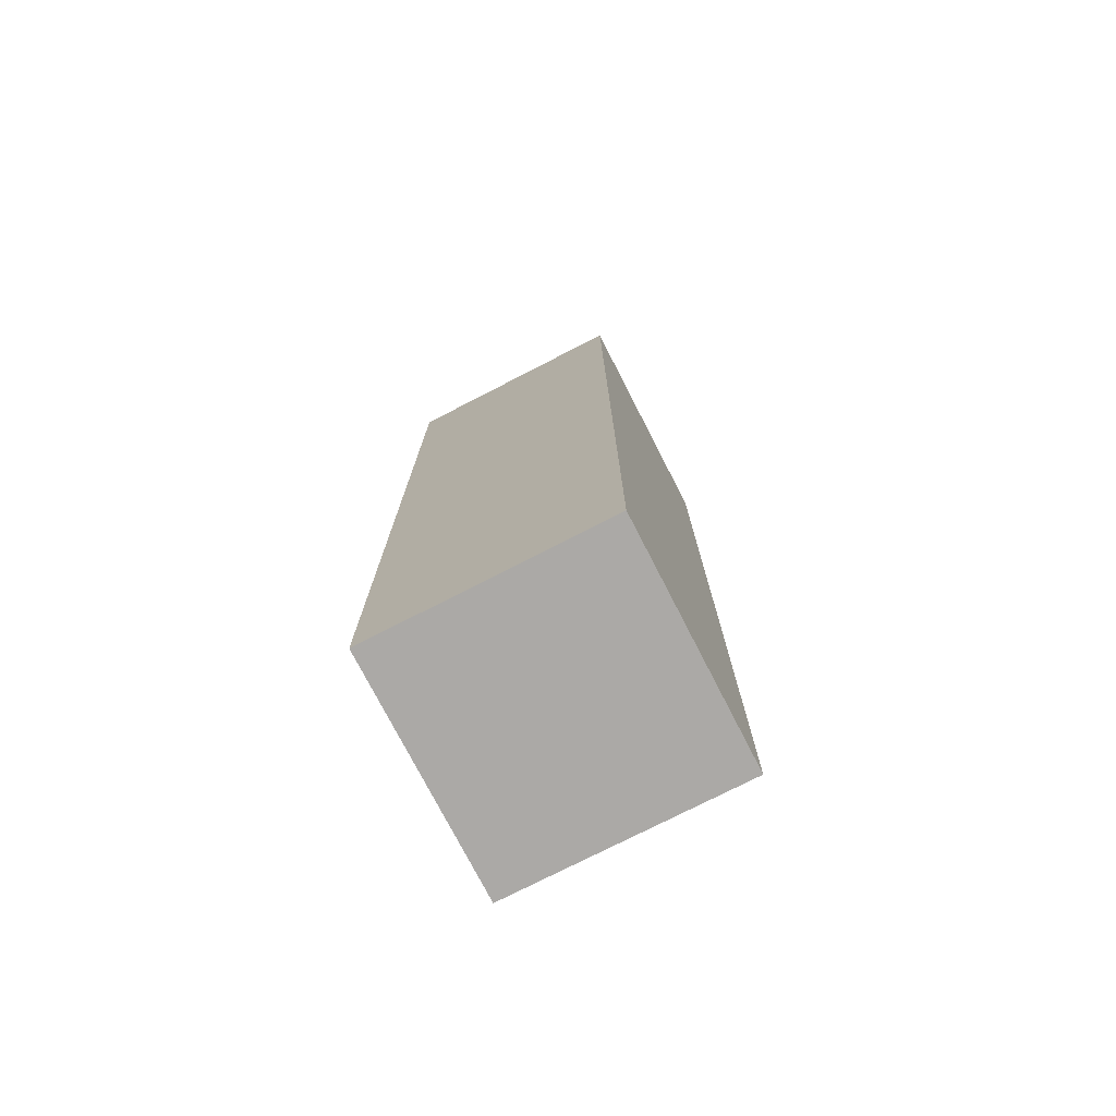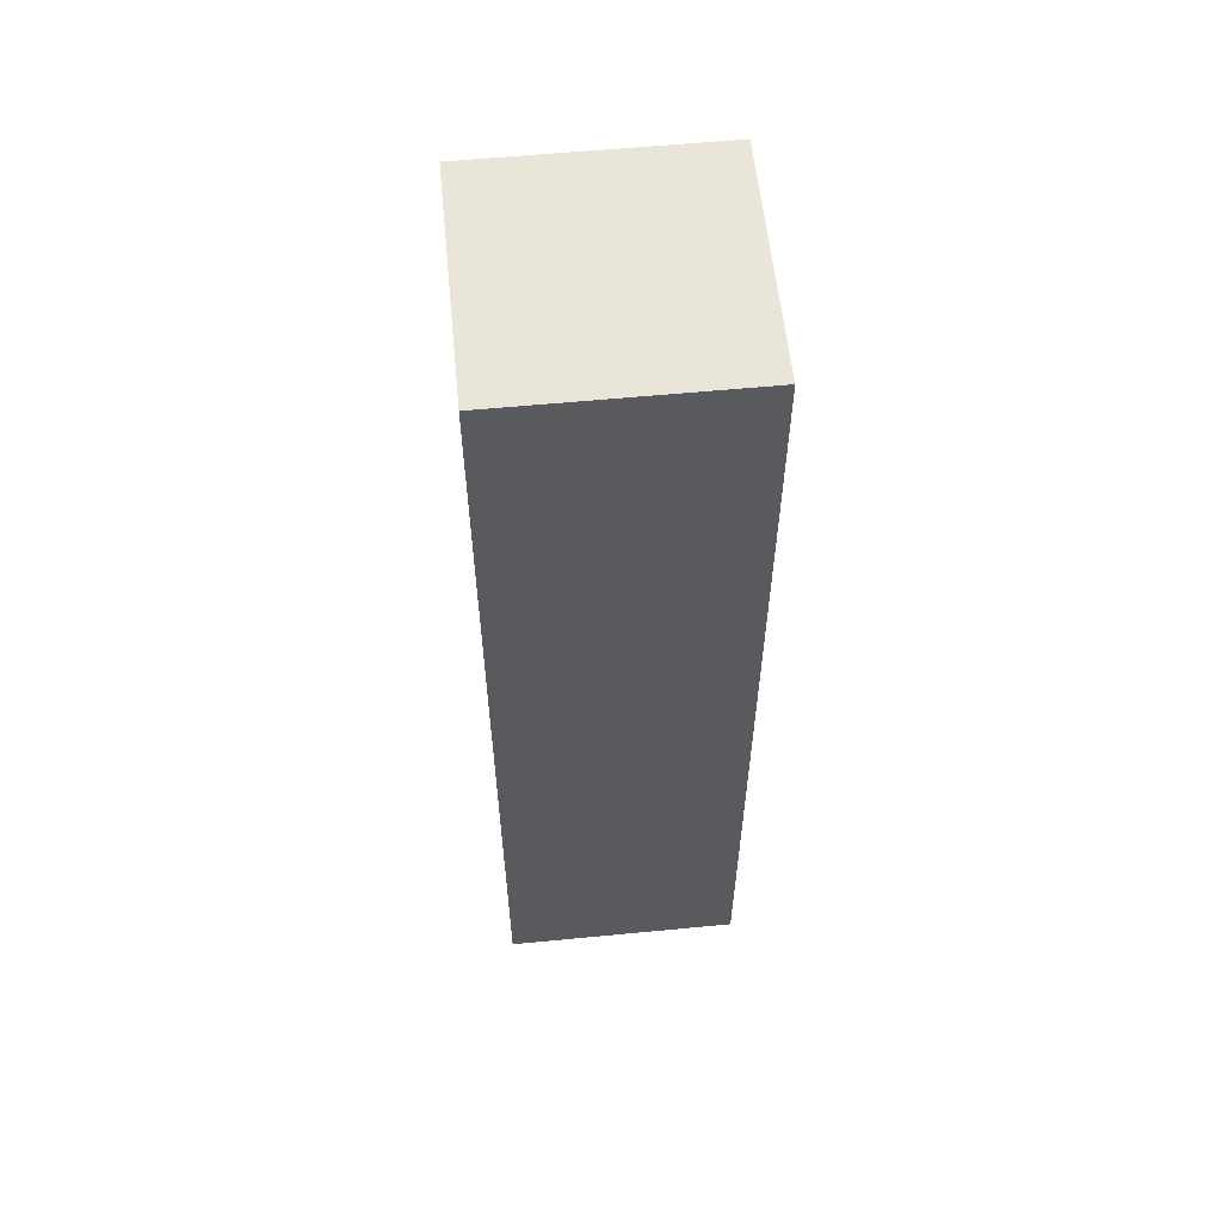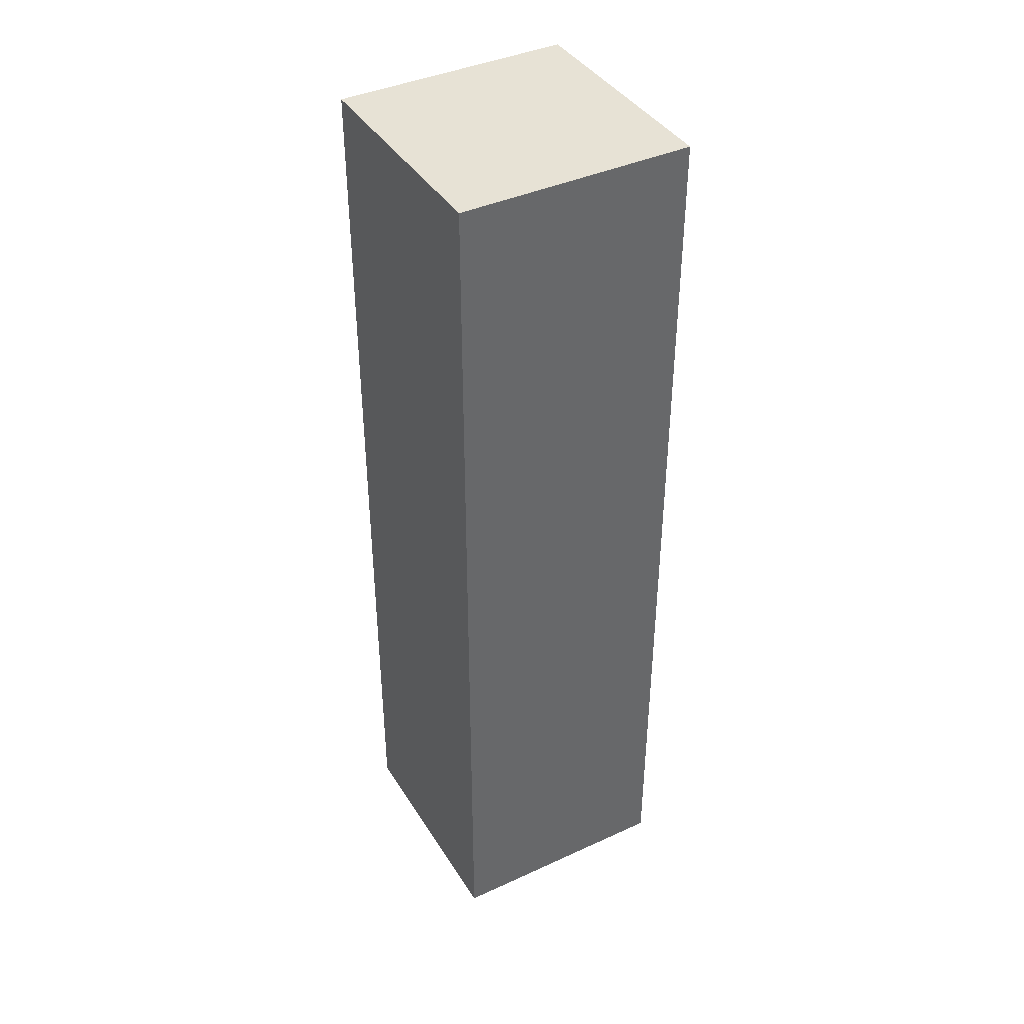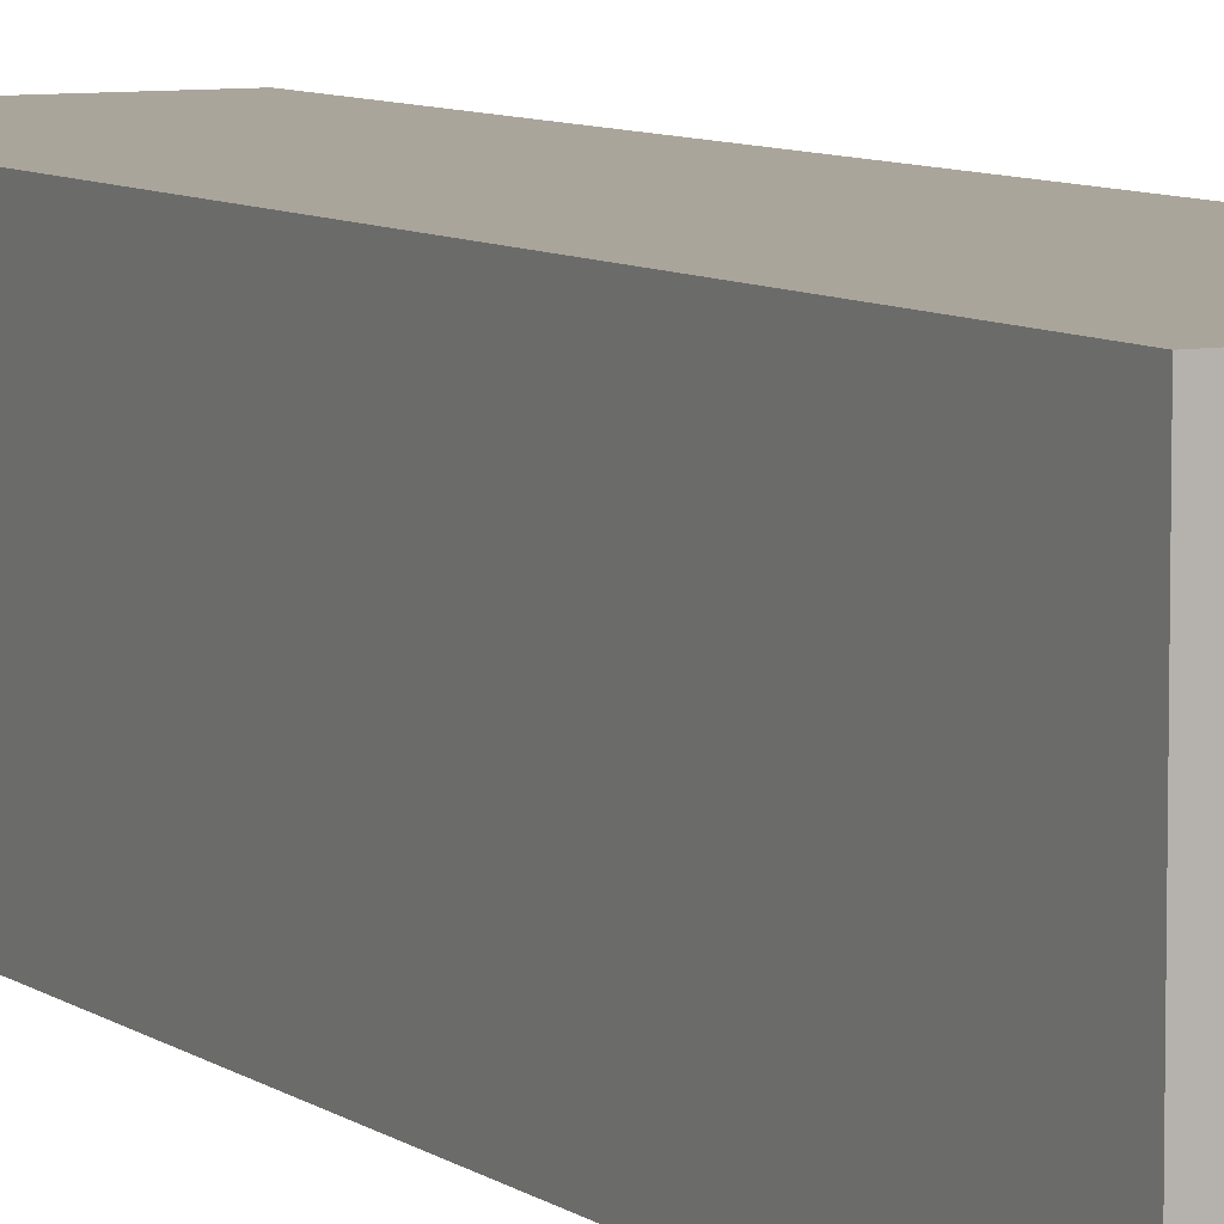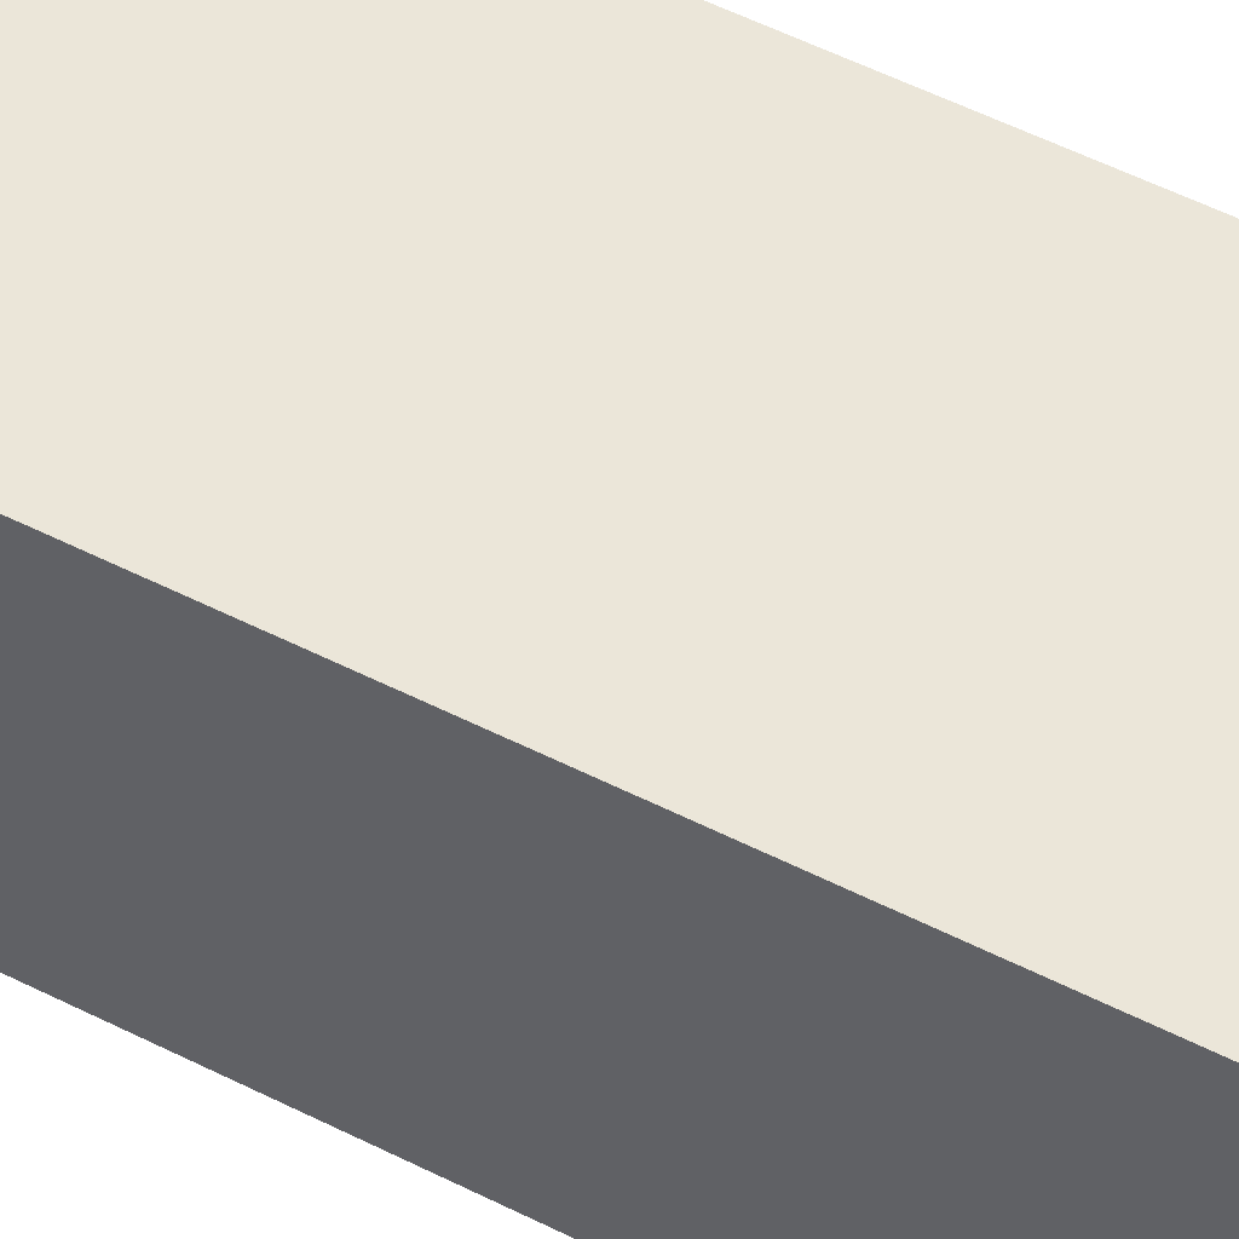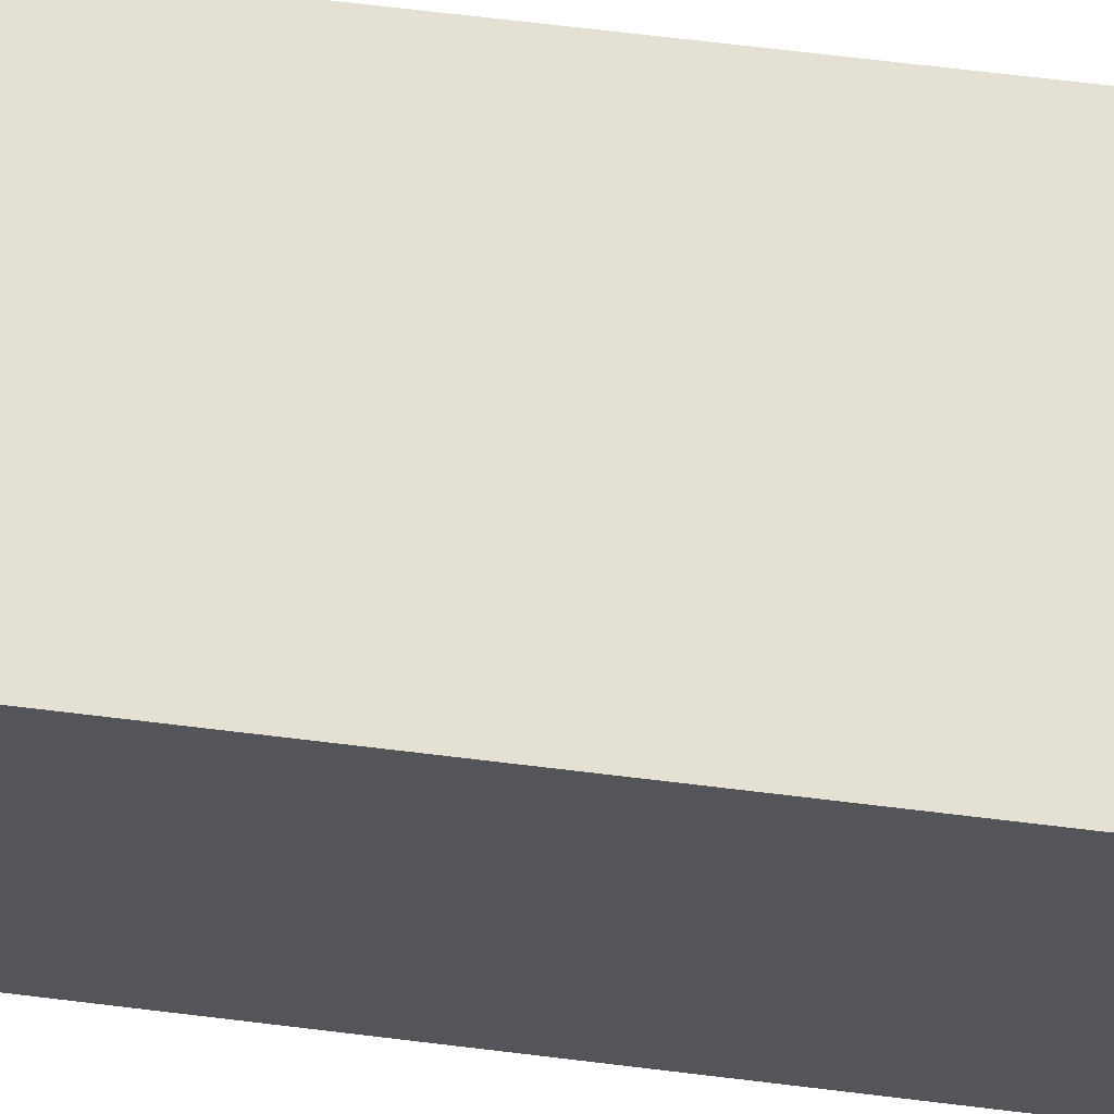
<metadata>
{"format":"obj","ext":"obj","renderer":"f3d","projection":"perspective","resolution":1024,"background":"white","views":[{"elev":-75.5,"azim":-62.8,"up":"+Y"},{"elev":58.2,"azim":-5.7,"up":"+Y"},{"elev":40.5,"azim":-29.3,"up":"+Y"},{"elev":7.6,"azim":152.1,"up":"+Z"},{"elev":55.1,"azim":-62.0,"up":"+Z"},{"elev":65.5,"azim":-82.9,"up":"+Z"}]}
</metadata>
<code>
g pb_Mesh397966
v -0 -180 -10
v -60 -180 -10
v -0 60 -10
v -60 60 -10
v -60 -180 -10
v -60 -180 -70
v -60 60 -10
v -60 60 -70
v -60 -180 -70
v -0 -180 -70
v -60 60 -70
v -0 60 -70
v -0 -180 -70
v -0 -180 -10
v -0 60 -70
v -0 60 -10
v -0 60 -10
v -60 60 -10
v -0 60 -70
v -60 60 -70
v -0 -180 -70
v -60 -180 -70
v -0 -180 -10
v -60 -180 -10
g pb_Mesh397966_0
f 3 2 1
f 3 4 2
f 7 6 5
f 7 8 6
f 11 10 9
f 11 12 10
f 15 14 13
f 15 16 14
f 19 18 17
f 19 20 18
f 23 22 21
f 23 24 22

</code>
